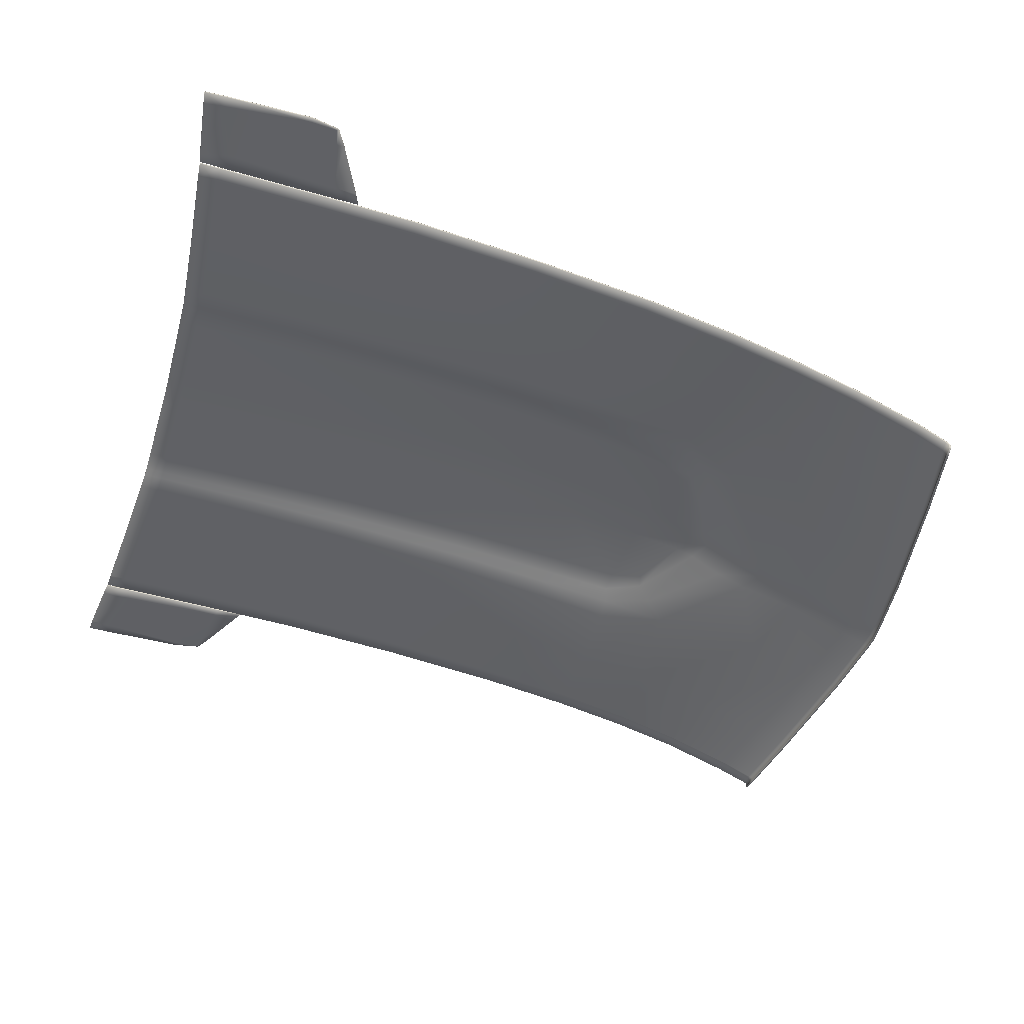
<metadata>
{"format":"obj","ext":"obj","renderer":"f3d","projection":"perspective","resolution":1024,"background":"white","views":[{"elev":-45.3,"azim":163.9,"up":"+Y"}]}
</metadata>
<code>
o Object019
v 102.8 85.57 183.6
v 80.31 83.24 183.6
v 62.4 80.58 183.8
v 13.37 64.54 170.9
v 8.101 61.66 171
v 8.199 60.72 171
v 24.4 69.21 170.5
v 16.04 64.78 156.3
v 10.66 60.77 156.7
v 10.57 61.69 156.7
v 106.5 84.41 153
v 64.82 79.05 154
v 49.54 75.91 154.6
v 84.92 82.06 153.4
v 26.98 69.38 155.7
v 123.1 86.13 139.6
v 127.6 86.26 138.6
v 49.29 78.09 184.2
v 41.98 76.41 188.4
v 32.22 74.09 201.5
v 37.48 77.17 201.8
v 44.17 78.16 190.1
v 62.22 81.38 185.8
v 79.89 83.96 185.4
v 102.5 86.17 185.1
v 49.88 79.2 186.5
v 61.58 82.48 201.6
v 78.86 84.98 201.6
v 101.2 87.12 201.6
v 18.12 68.2 202.4
v 8.715 64.06 202.7
v 3.964 61.58 202.8
v 4.032 60.67 202.8
v 21.02 68.77 189.8
v 10.1 64.21 190.8
v 5.206 61.61 190.9
v 5.286 60.69 190.9
v 48.81 80.05 201.7
v 27.64 72.03 201.5
v 38.61 74.86 185.3
v 48.97 77.56 180.6
v 62.65 80.25 180.3
v 80.82 82.97 180.3
v 103.2 85.3 180.4
v 40.59 78.28 201.9
v 44.72 78.66 192.2
v 49.81 79.59 190.2
v 62.05 81.76 189.6
v 79.6 84.3 189.2
v 102.1 86.48 188.9
v 116.8 85.1 152.6
v 143.7 86.45 152.3
v 145.3 86.46 138.8
v 48.84 76.7 169
v 63.58 79.73 168.8
v 82.58 82.56 168.7
v 104.6 84.79 168.6
v 142.3 87.08 168.6
v 141.4 87.71 180.6
v 141.2 87.95 183.6
v 141.1 88.33 184.9
v 141.1 88.53 188.7
v 143.7 86.44 152.7
v 140.9 88.98 201.7
v 138 88.22 184.9
v 137.9 88.43 188.8
v 137.6 88.9 201.7
v 138 87.82 183.6
v 138.2 87.57 180.6
v 139.1 86.95 168.6
v 140.4 86.3 152.7
v 139.4 86.24 152.4
v 141.9 86.43 138.7
v 145.1 86.47 141
v 141.7 86.45 140.7
v 127.7 86.26 139.5
v 123.4 86.16 139.7
v 121.1 85.33 152.6
v 124.4 85.51 152.8
v 123.3 86.11 168.6
v 122.5 86.72 180.5
v 122.3 86.98 183.6
v 122.2 87.48 185
v 121.9 87.74 188.8
v 121.3 88.28 201.6
v 117.7 85.27 150.6
v 121.5 85.49 150.5
v 139.2 86.33 149.7
v 144 86.47 150.1
v 143.5 86.57 155.4
v 140.2 86.43 155.4
v 124.2 85.63 155.5
v 10.27 60.75 158.8
v 10.16 61.7 158.8
v 15.62 64.76 158.4
v 26.55 69.37 158
v 49.38 76.06 157
v 64.6 79.19 156.5
v 84.51 82.17 156.1
v 106.2 84.49 155.7
v 3.985 60.95 202.8
v 5.235 60.97 190.9
v 8.142 61.02 171
v 10.21 61.04 158.8
v 10.62 61.05 156.7
v 4.601 62.05 202.8
v 5.859 62.1 190.9
v 8.781 62.19 171
v 10.87 62.26 158.7
v 11.26 62.25 156.6
v 128 86.18 142.7
v 122.7 85.98 142.4
v 121.5 85.9 142.4
v 36.91 73.43 169.5
v 37.36 72.89 157.5
v 37.6 72.81 155.2
v 3.789 61.57 205.6
v 3.856 60.66 205.6
v 30.08 73.65 205.6
v 36 77.02 205.6
v 78.65 85.2 205.6
v 8.524 64.04 205.6
v 39.5 78.25 205.6
v 121.1 88.44 205.6
v 3.809 60.95 205.6
v 10.57 61.69 254.5
v 11.26 62.25 254.6
v 10.87 62.26 252.4
v 10.16 61.7 252.4
v 10.66 60.77 254.5
v 10.62 61.05 254.5
v 10.21 61.04 252.4
v 10.27 60.75 252.4
v 80.82 82.97 230.8
v 80.31 83.24 227.5
v 62.4 80.58 227.4
v 62.65 80.25 230.9
v 49.29 78.09 226.9
v 48.97 77.56 230.5
v 16.04 64.78 254.9
v 26.98 69.38 255.5
v 26.55 69.37 253.2
v 15.62 64.76 252.7
v 103.2 85.3 230.7
v 102.8 85.57 227.6
v 13.37 64.54 240.3
v 10.1 64.21 220.4
v 5.859 62.1 220.3
v 8.781 62.19 240.2
v 8.101 61.66 240.2
v 5.206 61.61 220.3
v 5.235 60.97 220.3
v 8.142 61.02 240.2
v 78.86 84.98 209.6
v 61.45 82.71 205.6
v 61.58 82.48 209.6
v 41.98 76.41 222.8
v 38.61 74.86 225.8
v 24.4 69.21 240.6
v 21.02 68.77 221.4
v 101.2 87.12 209.5
v 101 87.32 205.6
v 44.17 78.16 221
v 49.88 79.2 224.6
v 62.22 81.38 225.3
v 79.89 83.96 225.8
v 102.5 86.17 226
v 138 87.82 227.5
v 141.2 87.95 227.5
v 141.1 88.33 226.2
v 138 88.22 226.2
v 37.48 77.17 209.4
v 32.22 74.09 209.6
v 44.72 78.66 218.9
v 49.81 79.59 220.9
v 48.81 80.05 209.4
v 40.59 78.28 209.3
v 62.05 81.76 221.5
v 79.6 84.3 222
v 102.1 86.48 222.2
v 25.54 71.53 205.6
v 27.64 72.03 209.6
v 18.12 68.2 208.7
v 17.57 68.09 205.6
v 8.715 64.06 208.4
v 4.422 62.04 205.6
v 4.601 62.05 208.4
v 3.964 61.58 208.4
v 3.985 60.95 208.4
v 48.56 80.22 205.6
v 36.91 73.43 241.7
v 48.84 76.7 242.2
v 63.58 79.73 242.4
v 82.58 82.56 242.4
v 104.6 84.79 242.5
v 139.1 86.95 242.5
v 142.3 87.08 242.5
v 141.4 87.71 230.6
v 138.2 87.57 230.6
v 122.2 87.48 226.2
v 121.9 87.74 222.3
v 141.7 86.45 270.5
v 141.9 86.43 272.5
v 145.3 86.46 272.4
v 145.1 86.47 270.1
v 37.36 72.89 253.6
v 49.38 76.06 254.1
v 64.6 79.19 254.6
v 84.51 82.17 255.1
v 106.2 84.49 255.5
v 140.2 86.43 255.7
v 143.5 86.57 255.7
v 121.3 88.28 209.5
v 141.1 88.53 222.4
v 137.9 88.43 222.4
v 140.9 88.98 209.5
v 137.6 88.9 209.5
v 140.8 89.09 205.6
v 137.5 89.02 205.6
v 122.3 86.98 227.5
v 122.5 86.72 230.6
v 123.3 86.11 242.5
v 106.5 84.41 258.2
v 124.4 85.51 258.4
v 124.2 85.63 255.6
v 144 86.47 261.1
v 139.2 86.33 261.5
v 123.1 86.13 271.6
v 127.6 86.26 272.5
v 127.7 86.26 271.7
v 123.4 86.16 271.4
v 128 86.18 268.5
v 122.7 85.98 268.7
v 121.5 85.9 268.7
v 140.4 86.3 258.5
v 143.7 86.45 258.9
v 139.4 86.24 258.8
v 121.1 85.33 258.6
v 121.5 85.49 260.6
v 116.8 85.1 258.6
v 117.7 85.27 260.6
v 143.7 86.44 258.5
v 37.6 72.81 256
v 49.54 75.91 256.5
v 64.82 79.05 257.1
v 84.92 82.06 257.7
v 5.286 60.69 220.3
v 8.199 60.72 240.2
v 4.032 60.67 208.3
v 102.8 85.21 183.7
v 80.36 82.88 183.7
v 62.47 80.21 183.8
v 13.53 64.21 170.9
v 8.453 61.48 171
v 8.507 60.75 171
v 24.54 68.86 170.5
v 16.18 64.5 156.3
v 10.93 60.8 156.7
v 10.87 61.54 156.7
v 106.5 84.1 153
v 64.87 78.74 154
v 49.61 75.61 154.6
v 84.96 81.75 153.4
v 27.08 69.09 155.7
v 123.1 85.82 139.5
v 127.6 85.94 138.6
v 49.39 77.74 184.3
v 42.11 76.06 188.4
v 32.37 73.75 201.6
v 37.62 76.83 201.8
v 44.29 77.81 190.2
v 62.28 81.02 185.9
v 79.94 83.59 185.5
v 102.5 85.81 185.2
v 49.97 78.85 186.6
v 61.65 82.11 201.6
v 78.9 84.61 201.6
v 101.3 86.75 201.6
v 18.27 67.85 202.4
v 8.876 63.73 202.7
v 4.314 61.38 202.8
v 4.344 60.69 202.8
v 21.16 68.43 189.8
v 10.26 63.88 190.8
v 5.557 61.42 190.9
v 5.597 60.71 190.9
v 48.88 79.68 201.7
v 27.78 71.69 201.6
v 38.72 74.51 185.3
v 49.06 77.2 180.6
v 62.71 79.88 180.3
v 80.87 82.6 180.4
v 103.2 84.93 180.5
v 40.68 77.92 201.9
v 44.81 78.3 192.3
v 49.88 79.23 190.3
v 62.11 81.39 189.6
v 79.64 83.93 189.2
v 102.2 86.11 188.9
v 116.8 84.82 152.5
v 143.7 86.17 152.3
v 145.3 86.18 138.7
v 48.93 76.34 169
v 63.65 79.37 168.8
v 82.63 82.19 168.7
v 104.6 84.42 168.7
v 142.3 86.77 168.6
v 141.4 87.39 180.6
v 141.2 87.64 183.7
v 141.1 88.01 185
v 141.1 88.22 188.8
v 143.7 86.17 152.7
v 140.9 88.67 201.7
v 138 87.85 185
v 137.9 88.06 188.8
v 137.6 88.53 201.7
v 138 87.45 183.7
v 138.3 87.2 180.6
v 139.1 86.58 168.6
v 140.4 85.99 152.7
v 139.4 85.93 152.4
v 141.9 86.12 138.7
v 145.1 86.16 141
v 141.7 86.08 140.7
v 127.7 85.89 139.4
v 123.4 85.78 139.7
v 121.2 85.02 152.5
v 124.4 85.2 152.8
v 123.3 85.74 168.6
v 122.5 86.35 180.6
v 122.3 86.61 183.7
v 122.2 87.11 185.1
v 122 87.37 188.8
v 121.3 87.91 201.7
v 117.7 84.96 150.5
v 121.5 85.11 150.5
v 139.2 85.96 149.7
v 144 86.16 150.1
v 143.5 86.25 155.4
v 140.2 86.06 155.4
v 124.2 85.26 155.5
v 10.58 60.78 158.8
v 10.52 61.52 158.8
v 15.79 64.43 158.5
v 26.68 69.03 158
v 49.47 75.7 157.1
v 64.67 78.82 156.6
v 84.56 81.8 156.1
v 106.2 84.12 155.7
v 4.357 60.94 202.8
v 5.606 60.97 190.9
v 8.511 61.01 171
v 10.58 61.04 158.8
v 10.93 61.05 156.7
v 4.804 61.73 202.8
v 6.066 61.79 190.9
v 8.993 61.89 171
v 11.08 61.96 158.8
v 11.45 62 156.6
v 128 85.81 142.6
v 122.7 85.61 142.4
v 121.5 85.59 142.4
v 37.02 73.07 169.5
v 37.46 72.54 157.5
v 37.69 72.51 155.2
v 4.139 61.38 205.6
v 4.169 60.68 205.6
v 30.24 73.31 205.6
v 36.14 76.68 205.6
v 78.7 84.83 205.6
v 8.685 63.71 205.6
v 39.59 77.89 205.6
v 121.1 88.07 205.6
v 4.182 60.93 205.6
v 10.87 61.54 254.4
v 11.45 62 254.5
v 11.08 61.96 252.4
v 10.52 61.52 252.3
v 10.93 60.8 254.4
v 10.93 61.05 254.4
v 10.58 61.04 252.3
v 10.58 60.78 252.3
v 80.87 82.6 230.8
v 80.36 82.88 227.5
v 62.47 80.21 227.3
v 62.71 79.88 230.8
v 49.39 77.74 226.8
v 49.06 77.2 230.5
v 16.18 64.5 254.9
v 27.08 69.09 255.4
v 26.68 69.03 253.2
v 15.79 64.43 252.7
v 103.2 84.93 230.7
v 102.8 85.21 227.5
v 13.53 64.21 240.2
v 10.26 63.88 220.3
v 6.066 61.79 220.3
v 8.993 61.89 240.2
v 8.454 61.48 240.1
v 5.559 61.42 220.2
v 5.606 60.97 220.2
v 8.511 61.01 240.1
v 78.9 84.61 209.6
v 61.52 82.35 205.6
v 61.65 82.11 209.5
v 42.11 76.06 222.7
v 38.72 74.51 225.8
v 24.54 68.86 240.6
v 21.16 68.43 221.4
v 101.3 86.75 209.5
v 101 86.95 205.6
v 44.29 77.81 220.9
v 49.97 78.85 224.5
v 62.28 81.02 225.2
v 79.94 83.59 225.7
v 102.5 85.81 226
v 138 87.45 227.4
v 141.2 87.64 227.4
v 141.1 88.01 226.2
v 138 87.85 226.2
v 37.62 76.83 209.3
v 32.37 73.75 209.6
v 44.81 78.3 218.9
v 49.88 79.23 220.9
v 48.88 79.68 209.4
v 40.68 77.92 209.2
v 62.11 81.39 221.5
v 79.64 83.93 222
v 102.2 86.11 222.2
v 25.68 71.19 205.6
v 27.78 71.69 209.6
v 18.27 67.85 208.7
v 17.72 67.75 205.6
v 8.876 63.73 208.4
v 4.625 61.72 205.6
v 4.804 61.73 208.4
v 4.314 61.38 208.4
v 4.357 60.94 208.3
v 48.63 79.86 205.6
v 37.02 73.07 241.6
v 48.93 76.34 242.2
v 63.65 79.37 242.3
v 82.63 82.19 242.4
v 104.6 84.42 242.5
v 139.1 86.58 242.5
v 142.3 86.77 242.5
v 141.4 87.39 230.5
v 138.3 87.2 230.5
v 122.2 87.11 226.1
v 122 87.37 222.3
v 141.7 86.08 270.5
v 141.9 86.12 272.5
v 145.3 86.18 272.4
v 145.1 86.16 270.1
v 37.46 72.54 253.6
v 49.47 75.7 254.1
v 64.67 78.82 254.6
v 84.56 81.8 255.1
v 106.2 84.12 255.5
v 140.2 86.06 255.7
v 143.5 86.25 255.7
v 121.3 87.91 209.5
v 141.1 88.22 222.4
v 137.9 88.06 222.4
v 140.9 88.67 209.5
v 137.6 88.53 209.5
v 140.8 88.78 205.6
v 137.5 88.64 205.6
v 122.3 86.61 227.5
v 122.5 86.35 230.6
v 123.3 85.74 242.5
v 106.5 84.1 258.2
v 124.4 85.2 258.4
v 124.2 85.26 255.6
v 144 86.16 261.1
v 139.2 85.96 261.5
v 123.1 85.82 271.6
v 127.6 85.94 272.5
v 127.7 85.89 271.7
v 123.4 85.78 271.4
v 128 85.81 268.5
v 122.7 85.61 268.8
v 121.5 85.59 268.7
v 140.4 85.99 258.5
v 143.7 86.17 258.9
v 139.4 85.93 258.8
v 121.2 85.02 258.6
v 121.5 85.11 260.6
v 116.8 84.82 258.6
v 117.7 84.96 260.6
v 143.7 86.17 258.5
v 37.69 72.51 256
v 49.61 75.61 256.5
v 64.87 78.74 257.1
v 84.96 81.75 257.7
v 5.597 60.71 220.2
v 8.507 60.75 240.1
v 4.344 60.69 208.3
v 11.36 62.13 156.6
v 10.8 60.77 156.7
v 10.78 61.05 156.6
v 27.04 69.24 155.7
v 141.2 88.17 184.9
v 141.5 87.55 180.6
v 145.4 86.32 138.7
v 145.2 86.31 141
v 141.3 87.8 183.7
v 142.4 86.93 168.6
v 141.1 88.38 188.8
v 140.9 88.83 201.7
v 140.9 88.94 205.6
v 124.4 85.36 152.7
v 144.1 86.31 150.1
v 127.6 86.1 138.6
v 123 85.97 139.5
v 141.9 86.28 138.6
v 140.4 86.14 152.6
v 139.4 86.09 152.4
v 143.8 86.31 152.3
v 121.1 85.17 152.6
v 116.7 84.95 152.6
v 117.6 85.11 150.6
v 143.7 86.3 152.6
v 143.5 86.41 155.4
v 49.58 75.75 154.6
v 64.85 78.89 154
v 84.95 81.91 153.4
v 106.5 84.25 152.9
v 10.72 61.62 156.6
v 8.356 60.7 171
v 5.444 60.67 190.9
v 10.43 60.73 158.8
v 16.12 64.64 156.2
v 121.4 85.74 142.4
v 37.65 72.66 155.1
v 4.19 60.64 202.8
v 10.72 61.62 254.5
v 10.8 60.77 254.5
v 10.43 60.73 252.4
v 16.12 64.64 254.9
v 141.3 87.8 227.5
v 142.4 86.93 242.5
v 145.4 86.32 272.4
v 141.9 86.28 272.5
v 141.5 87.55 230.5
v 143.5 86.41 255.7
v 141.2 88.17 226.2
v 141.1 88.38 222.4
v 140.9 88.83 209.5
v 106.5 84.25 258.2
v 145.2 86.31 270.1
v 123 85.97 271.6
v 121.4 85.74 268.7
v 127.6 86.1 272.6
v 124.4 85.36 258.4
v 144.1 86.31 261.1
v 143.8 86.31 258.8
v 139.4 86.09 258.7
v 116.7 84.95 258.6
v 121.1 85.17 258.6
v 143.7 86.3 258.5
v 140.4 86.14 258.6
v 37.65 72.66 256
v 49.58 75.75 256.6
v 64.85 78.89 257.2
v 84.95 81.91 257.8
v 10.78 61.05 254.5
v 5.444 60.67 220.3
v 4.19 60.64 208.3
v 8.356 60.7 240.2
v 11.36 62.13 254.6
v 117.6 85.11 260.6
v 27.04 69.24 255.5
v 4.015 60.64 205.6
f 110 10 94 109
f 3 42 41 18
f 74 89 513 506
f 8 15 502 533
f 96 95 4 7
f 3 2 43 42
f 504 508 58 59
f 107 108 5 36
f 115 116 15 96
f 84 83 25 50
f 36 102 101 32
f 16 17 514 515
f 24 25 1 2
f 95 96 15 8
f 60 61 503 507
f 6 37 102 103
f 35 107 106 31
f 76 77 112 111
f 81 44 1 82
f 29 28 121 162
f 160 159 191 158
f 531 536 33 37
f 27 28 49 48
f 116 13 525 535
f 194 195 144 134
f 527 526 12 14
f 39 20 19 40
f 25 24 49 50
f 155 121 28 27
f 29 162 124 85
f 114 7 34 40
f 28 29 50 49
f 192 193 137 139
f 21 120 123 45
f 4 35 34 7
f 108 107 35 4
f 83 65 68 82
f 139 158 191 192
f 22 19 20 21
f 27 48 47 38
f 181 39 30 184
f 155 190 176 156
f 528 527 14 11
f 178 179 154 156
f 119 20 39 181
f 46 22 21 45
f 537 571 127 126
f 91 90 63 71
f 84 85 67 66
f 65 61 60 68
f 72 88 87 78
f 115 97 13 116
f 68 60 59 69
f 123 120 172 177
f 182 173 119 181
f 119 120 21 20
f 106 107 36 32
f 114 54 97 115
f 32 117 186 106
f 184 122 185 183
f 75 73 17 76
f 61 65 66 62
f 529 499 359 259
f 510 509 62 64
f 33 101 102 37
f 30 31 122 184
f 158 182 183 160
f 126 129 132 131
f 186 117 188 187
f 33 118 125 101
f 30 39 40 34
f 125 117 32 101
f 99 98 55 56
f 54 55 98 97
f 34 35 31 30
f 69 70 80 81
f 183 182 181 184
f 213 124 162 161
f 5 103 102 36
f 54 114 40 41
f 149 150 129 128
f 100 99 56 57
f 171 170 214 215
f 81 80 57 44
f 90 58 508 524
f 43 44 57 56
f 83 84 66 65
f 72 52 89 88
f 113 112 77 16
f 59 58 70 69
f 106 186 122 31
f 12 13 97 98
f 47 46 45 38
f 7 114 115 96
f 111 112 87 88
f 50 29 85 84
f 506 505 53 74
f 187 185 122 186
f 189 188 117 125
f 74 75 88 89
f 511 510 64 218
f 53 73 75 74
f 80 92 100 57
f 14 12 98 99
f 11 14 99 100
f 92 80 70 91
f 70 58 90 91
f 111 88 75 76
f 144 145 135 134
f 509 503 61 62
f 62 66 67 64
f 507 504 59 60
f 51 86 522 521
f 86 51 78 87
f 125 118 249 189
f 539 538 130 133
f 219 67 85 124
f 72 78 520 518
f 105 10 529 501
f 52 72 518 519
f 512 528 11 79
f 219 218 64 67
f 38 190 155 27
f 63 90 524 523
f 79 11 100 92
f 190 123 177 176
f 533 499 110 8
f 77 76 17 16
f 219 124 213 217
f 128 127 140 143
f 87 112 113 86
f 218 219 217 216
f 118 33 536 574
f 86 113 534 522
f 517 512 79 71
f 521 520 78 51
f 523 517 71 63
f 24 23 48 49
f 553 234 241 572
f 26 22 46 47
f 526 525 13 12
f 68 69 81 82
f 9 93 104 105
f 538 567 131 130
f 41 42 55 54
f 15 116 535 502
f 519 513 89 52
f 38 45 123 190
f 258 342 532 500
f 370 277 278 411
f 95 8 110 109
f 192 191 206 207
f 247 249 569 568
f 167 145 220 200
f 134 137 193 194
f 137 136 138 139
f 140 127 571 540
f 130 131 132 133
f 167 166 135 145
f 196 199 221 222
f 157 158 139 138
f 142 141 243 206
f 251 250 274 273
f 138 136 165 164
f 546 542 197 212
f 540 573 141 140
f 134 135 136 137
f 128 143 146 149
f 170 169 541 547
f 146 143 142 159
f 208 209 194 193
f 145 144 221 220
f 185 187 148 147
f 247 248 153 152
f 164 165 178 175
f 561 546 212 242
f 248 247 568 570
f 152 151 188 189
f 532 342 255 530
f 214 170 547 548
f 149 146 147 148
f 173 182 158 157
f 173 157 163 172
f 363 303 290 289
f 344 358 359 257
f 150 151 152 153
f 178 165 166 179
f 166 167 180 179
f 147 160 183 185
f 161 180 201 213
f 210 195 194 209
f 23 24 2 3
f 247 152 189 249
f 436 437 366 435
f 154 161 162 121
f 574 569 249 118
f 174 163 164 175
f 23 26 47 48
f 545 541 169 198
f 180 167 200 201
f 179 180 161 154
f 204 203 544 543
f 226 227 202 205
f 207 206 243 244
f 567 537 126 131
f 549 511 218 216
f 205 204 543 551
f 169 170 171 168
f 254 343 358 357
f 352 255 342 353
f 259 343 353 354
f 144 195 222 221
f 225 224 235 211
f 229 203 202 230
f 290 267 268 289
f 193 192 207 208
f 133 132 153 248
f 201 200 171 215
f 551 556 226 205
f 244 243 563 564
f 223 210 209 246
f 557 558 237 236
f 213 201 215 217
f 196 197 198 199
f 177 174 175 176
f 148 187 188 151
f 222 225 211 196
f 216 217 215 214
f 246 245 565 566
f 232 233 231 230
f 159 142 206 191
f 202 227 232 230
f 195 210 225 222
f 208 207 244 245
f 212 211 235 242
f 235 224 555 562
f 236 226 556 557
f 375 376 571 537
f 224 223 550 555
f 239 238 240 241
f 548 549 216 214
f 239 227 237 238
f 147 146 159 160
f 227 226 236 237
f 554 544 203 229
f 210 223 224 225
f 234 228 231 233
f 552 554 229 228
f 559 572 241 240
f 234 233 239 241
f 229 230 231 228
f 202 203 204 205
f 501 354 258 500
f 558 560 238 237
f 562 561 242 235
f 240 238 560 559
f 157 138 164 163
f 251 292 293 250
f 150 153 132 129
f 564 565 245 244
f 127 128 129 126
f 223 246 566 550
f 570 539 133 248
f 141 142 143 140
f 220 221 199 168
f 198 197 542 545
f 168 171 200 220
f 227 239 233 232
f 176 175 178 156
f 211 212 197 196
f 252 251 273 272
f 304 305 292 291
f 272 275 267 252
f 353 342 258 354
f 370 411 410 403
f 291 290 303 304
f 373 411 278 334
f 253 357 358 344
f 307 319 340 339
f 365 262 346 364
f 285 254 357 356
f 353 343 254 352
f 264 257 533 502
f 309 317 318 308
f 271 275 296 295
f 292 251 252 291
f 305 306 293 292
f 250 293 330 331
f 282 286 351 350
f 264 345 344 257
f 284 253 256 283
f 508 504 308 307
f 351 285 281 350
f 421 422 368 369
f 276 404 439 287
f 403 405 404 370
f 502 535 365 264
f 262 365 535 525
f 297 298 277 276
f 268 267 275 271
f 254 285 351 352
f 279 280 284 283
f 333 334 278 299
f 428 427 405 403
f 268 271 270 269
f 297 272 273 298
f 277 370 404 276
f 273 274 299 298
f 347 304 303 346
f 399 398 377 378
f 298 299 278 277
f 430 368 422 431
f 269 288 289 268
f 322 324 325 266
f 269 368 430 288
f 509 510 313 311
f 294 287 439 372
f 317 314 332 331
f 434 436 435 371
f 337 336 361 360
f 360 325 324 337
f 314 310 311 315
f 468 467 465 466
f 513 338 323 506
f 331 332 274 250
f 309 310 314 317
f 373 334 316 468
f 332 333 299 274
f 261 263 348 347
f 297 276 287 296
f 315 316 334 333
f 344 345 256 253
f 283 289 288 279
f 439 404 405 425
f 288 430 433 279
f 400 401 438 437
f 296 287 294 295
f 285 356 355 281
f 355 435 366 281
f 315 333 332 314
f 341 329 306 349
f 302 322 516 505
f 295 294 270 271
f 367 282 350 374
f 328 260 528 512
f 371 433 432 434
f 440 455 391 408
f 270 369 368 269
f 438 374 366 437
f 279 433 371 280
f 378 375 380 381
f 376 377 392 389
f 374 350 281 366
f 313 316 315 311
f 348 305 304 347
f 443 442 386 383
f 303 363 364 346
f 357 253 284 356
f 546 461 446 542
f 385 386 388 387
f 280 371 435 355
f 255 286 531 530
f 337 338 301 321
f 507 503 310 309
f 524 508 307 339
f 339 340 320 312
f 574 536 282 367
f 308 318 319 307
f 489 487 488 490
f 529 259 354 501
f 505 506 323 302
f 324 323 338 337
f 265 326 361 362
f 364 363 256 345
f 302 323 324 322
f 262 261 347 346
f 427 428 415 414
f 349 348 263 260
f 348 349 306 305
f 321 301 519 518
f 528 260 263 527
f 522 534 362 335
f 438 498 367 374
f 327 336 337 321
f 511 467 313 510
f 296 275 272 297
f 330 318 317 331
f 352 351 286 255
f 499 533 257 359
f 328 341 349 260
f 515 514 266 265
f 522 335 300 521
f 507 309 308 504
f 411 373 462 410
f 534 515 265 362
f 488 476 481 482
f 525 526 261 262
f 266 325 326 265
f 462 373 468 466
f 362 361 336 335
f 326 325 360 361
f 316 313 467 468
f 523 524 339 312
f 517 320 328 512
f 520 521 300 327
f 509 311 310 503
f 514 516 322 266
f 425 426 372 439
f 94 10 105 104
f 286 282 536 531
f 570 497 382 539
f 372 369 270 294
f 329 330 293 306
f 290 291 252 267
f 359 358 343 259
f 497 402 381 382
f 283 256 363 289
f 560 558 486 487
f 387 388 407 406
f 526 527 263 261
f 426 421 369 372
f 378 377 376 375
f 383 384 394 393
f 499 529 10 110
f 413 414 385 387
f 391 392 395 408
f 563 573 390 492
f 389 390 573 540
f 383 386 385 384
f 494 495 566 565
f 455 492 390 391
f 429 428 403 410
f 400 397 398 399
f 398 395 392 377
f 566 495 472 550
f 472 473 555 550
f 390 389 392 391
f 445 460 474 471
f 497 496 401 402
f 398 397 396 395
f 554 552 477 478
f 569 498 496 568
f 449 420 417 469
f 475 476 486 485
f 406 407 431 422
f 450 429 410 462
f 432 409 396 434
f 440 408 409 407
f 424 413 412 423
f 441 440 407 388
f 471 444 393 470
f 547 541 418 419
f 449 469 394 416
f 446 447 545 542
f 444 443 383 393
f 574 367 498 569
f 416 415 428 429
f 469 470 393 394
f 419 420 464 463
f 416 429 450 449
f 412 421 426 423
f 544 452 453 543
f 421 412 406 422
f 492 493 564 563
f 438 401 496 498
f 478 479 451 452
f 436 397 400 437
f 440 441 456 455
f 441 442 457 456
f 432 433 430 431
f 431 407 409 432
f 495 494 457 458
f 530 531 37 6
f 461 460 445 446
f 443 444 459 458
f 442 443 458 457
f 481 476 451 479
f 470 469 417 448
f 417 418 447 448
f 449 450 464 420
f 491 484 460 461
f 447 446 445 448
f 450 462 466 464
f 455 456 493 492
f 567 380 375 537
f 463 464 466 465
f 453 454 551 543
f 494 493 456 457
f 451 454 453 452
f 18 19 22 26
f 458 459 472 495
f 556 551 454 475
f 482 483 490 488
f 548 547 419 463
f 488 487 486 476
f 405 427 424 425
f 418 417 420 419
f 511 549 465 467
f 481 479 480 482
f 402 399 378 381
f 459 474 473 472
f 480 477 483 482
f 471 474 459 444
f 489 490 572 559
f 562 555 473 484
f 480 479 478 477
f 103 5 94 104
f 544 554 478 452
f 553 483 477 552
f 475 485 557 556
f 561 491 461 546
f 336 327 300 335
f 156 154 121 155
f 560 487 489 559
f 561 562 484 491
f 571 376 389 540
f 26 23 3 18
f 493 494 565 564
f 401 400 399 402
f 396 397 436 434
f 414 413 424 427
f 463 465 549 548
f 394 384 415 416
f 501 500 9 105
f 387 406 412 413
f 384 385 414 415
f 448 445 471 470
f 545 447 418 541
f 485 486 558 557
f 424 423 426 425
f 476 475 454 451
f 539 382 379 538
f 379 380 567 538
f 173 172 120 119
f 95 109 108 4
f 505 516 73 53
f 364 345 264 365
f 356 284 280 355
f 83 82 1 25
f 18 41 40 19
f 340 319 329 341
f 320 340 341 328
f 91 71 79 92
f 172 163 174 177
f 319 318 330 329
f 520 327 321 518
f 301 338 513 519
f 17 73 516 514
f 113 16 515 534
f 109 94 5 108
f 523 312 320 517
f 136 135 166 165
f 473 474 460 484
f 408 395 396 409
f 199 198 169 168
f 441 388 386 442
f 496 497 570 568
f 381 380 379 382
f 149 148 151 150
f 209 208 245 246
f 553 572 490 483
f 228 234 553 552
f 93 9 500 532
f 573 563 243 141
f 44 43 2 1
f 532 530 6 93
f 6 103 104 93
f 42 43 56 55

</code>
